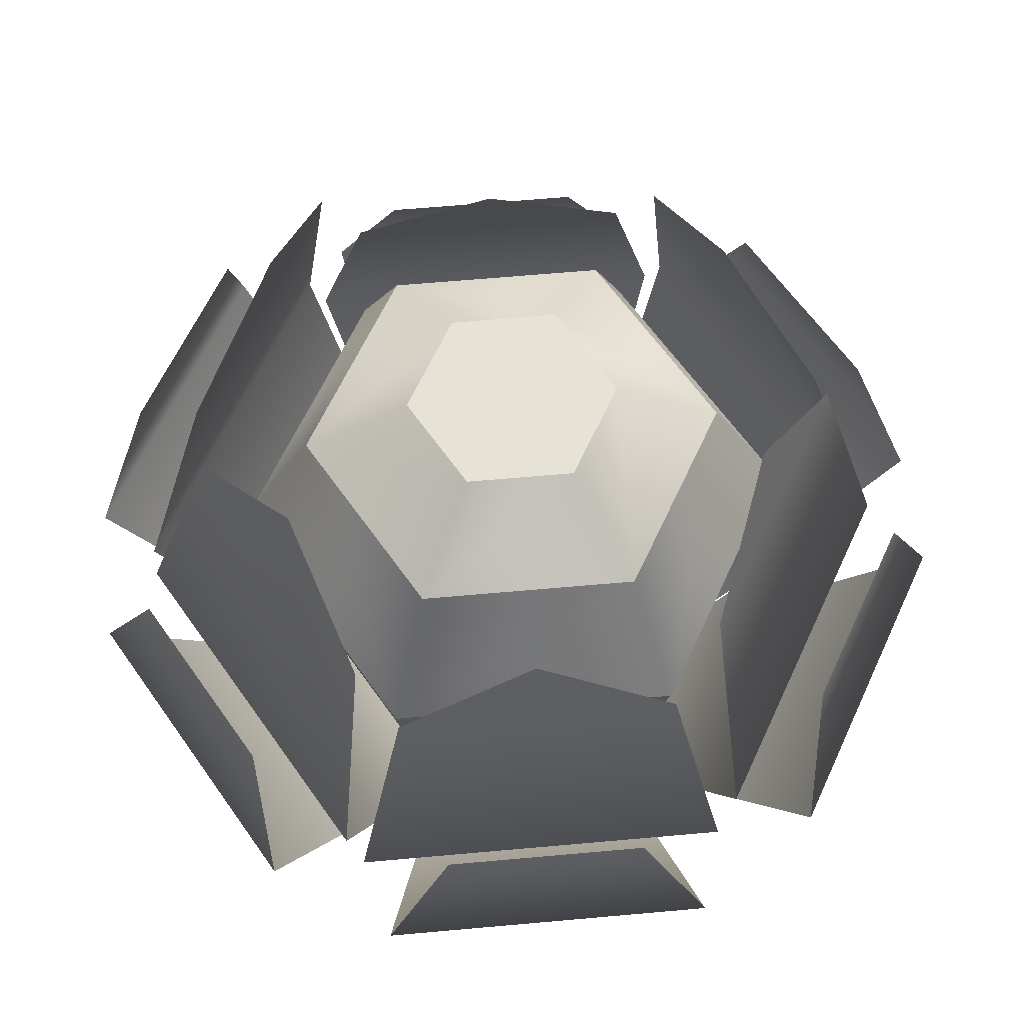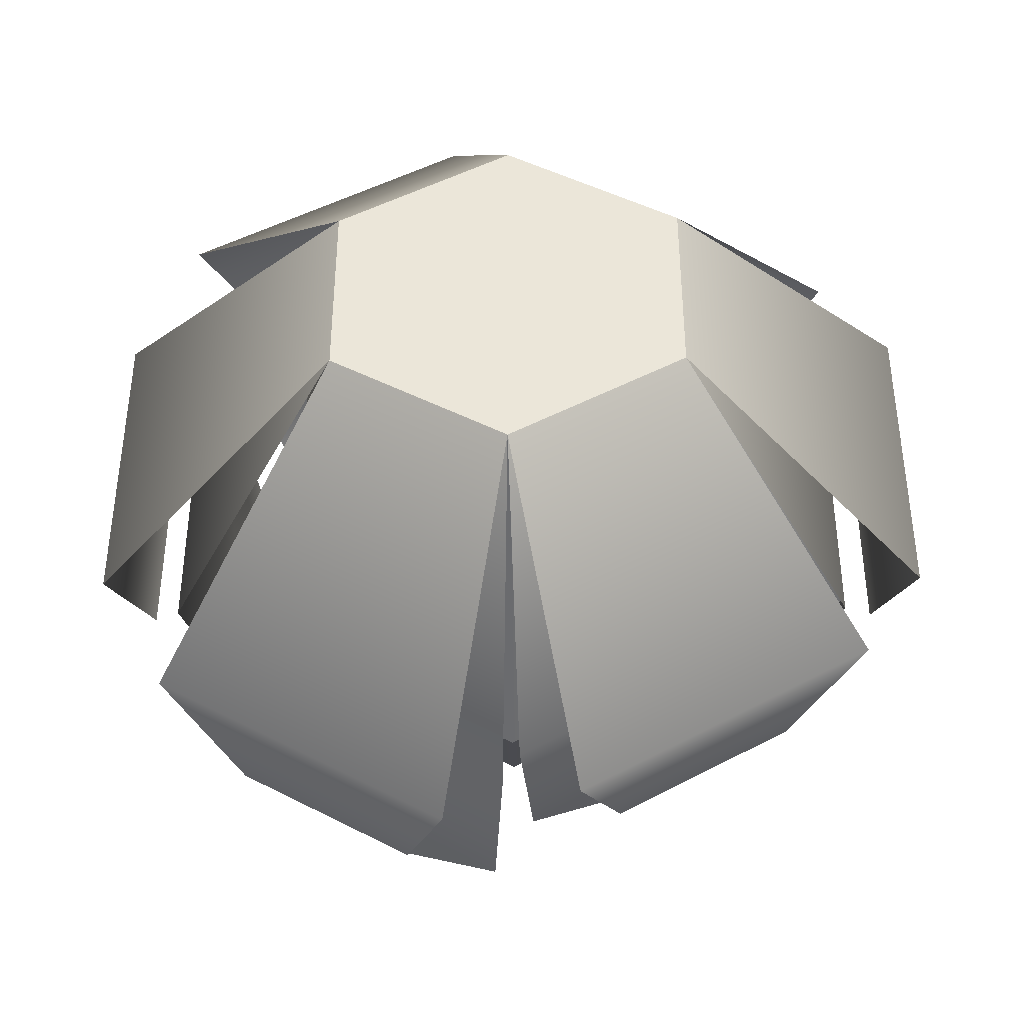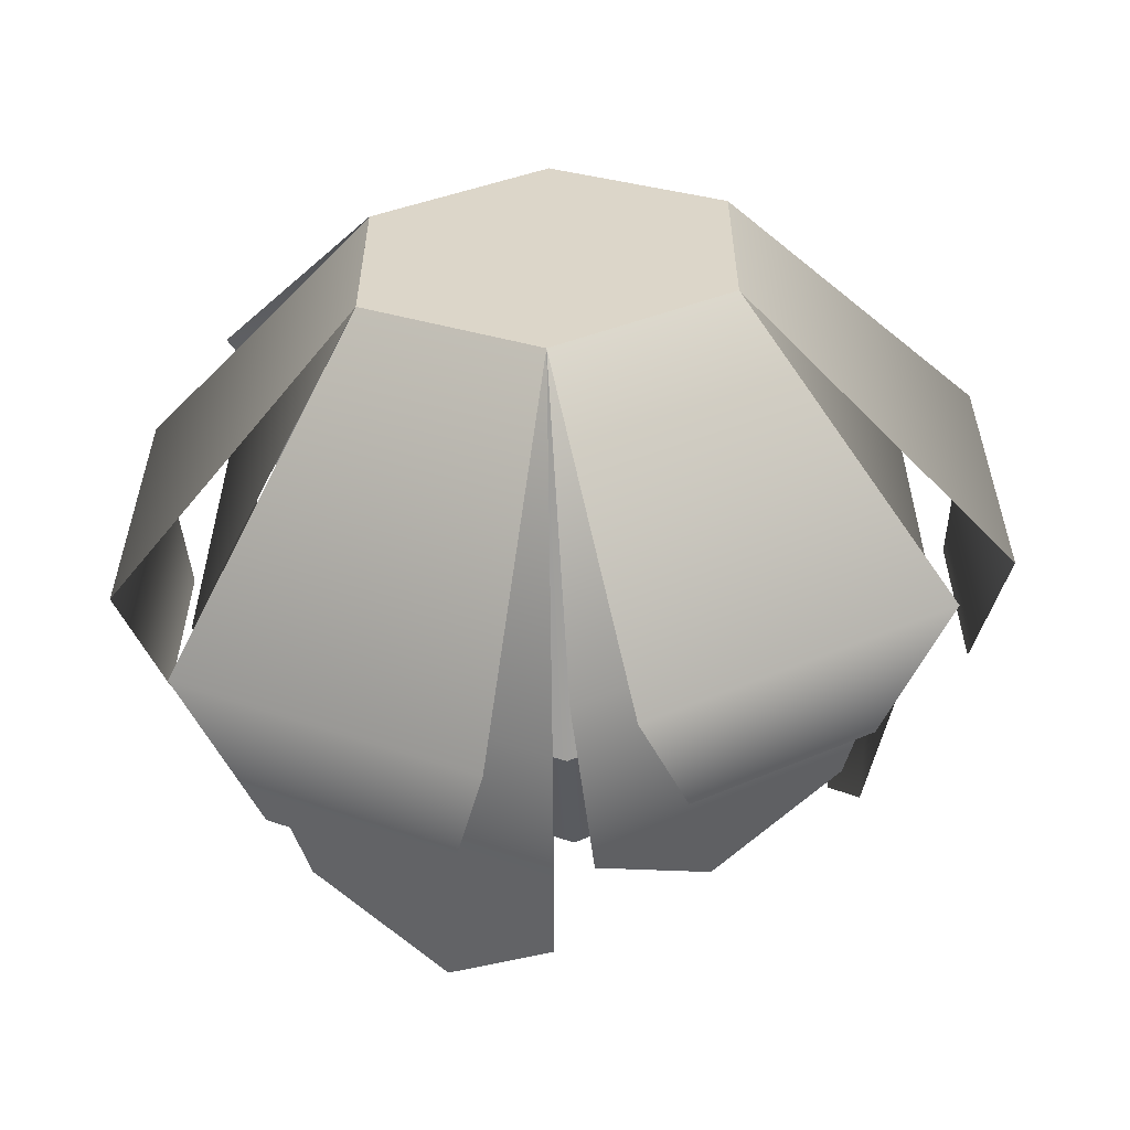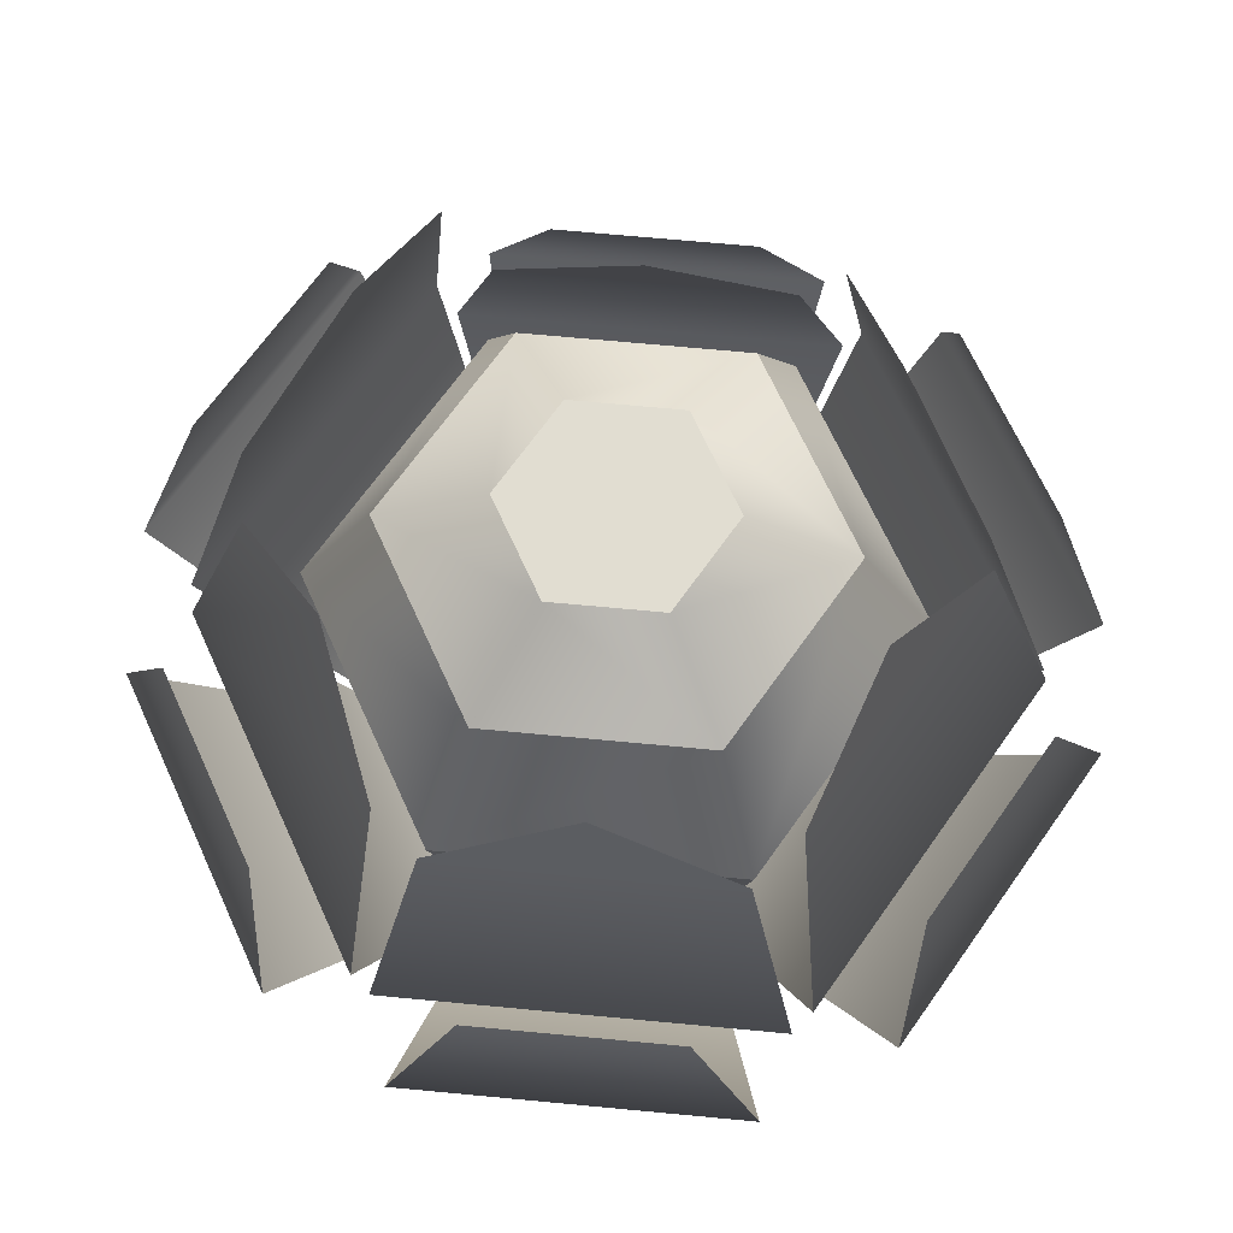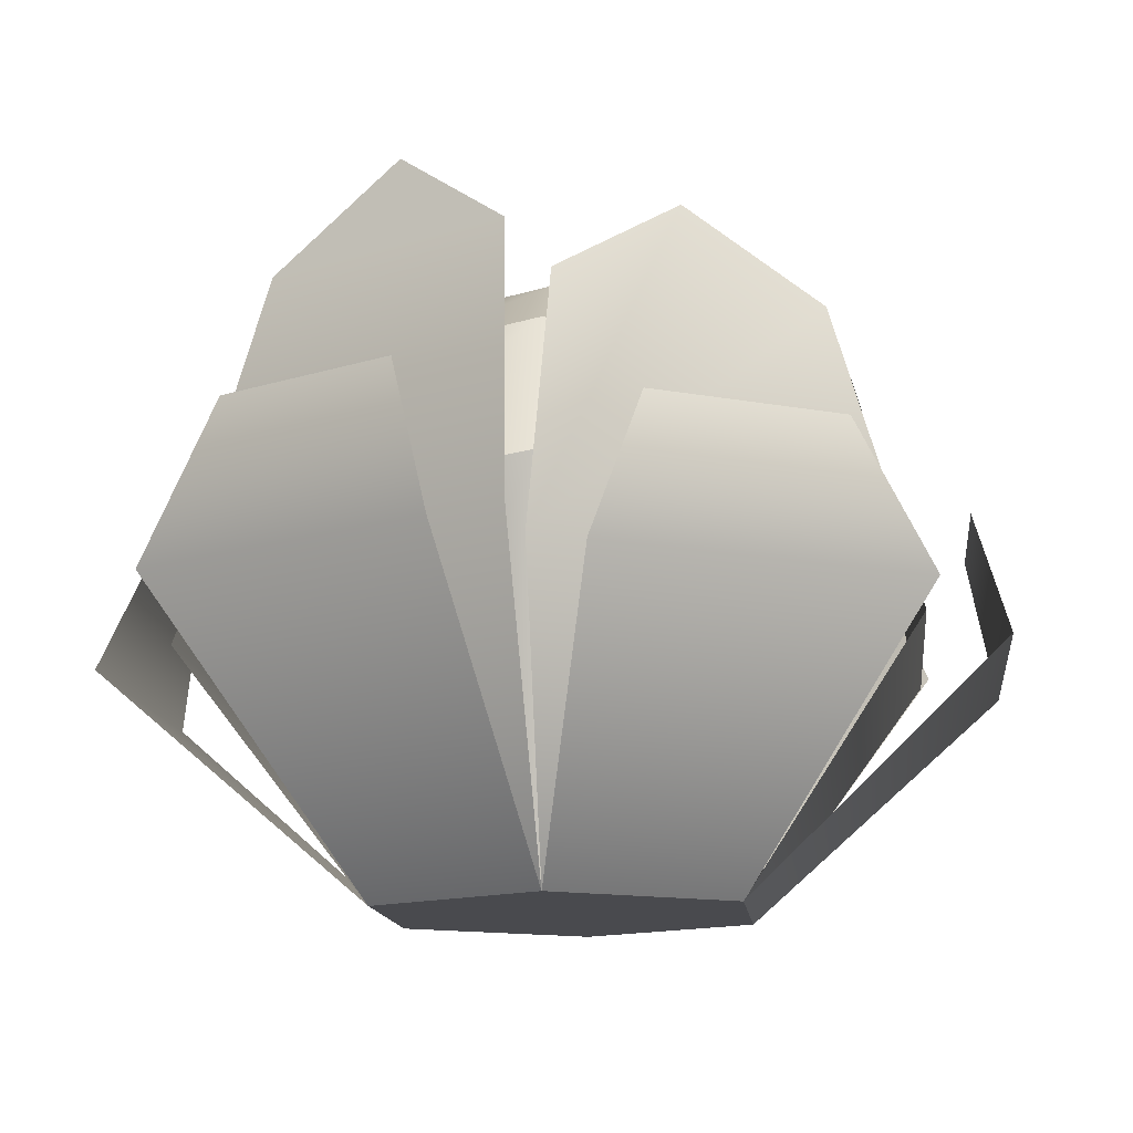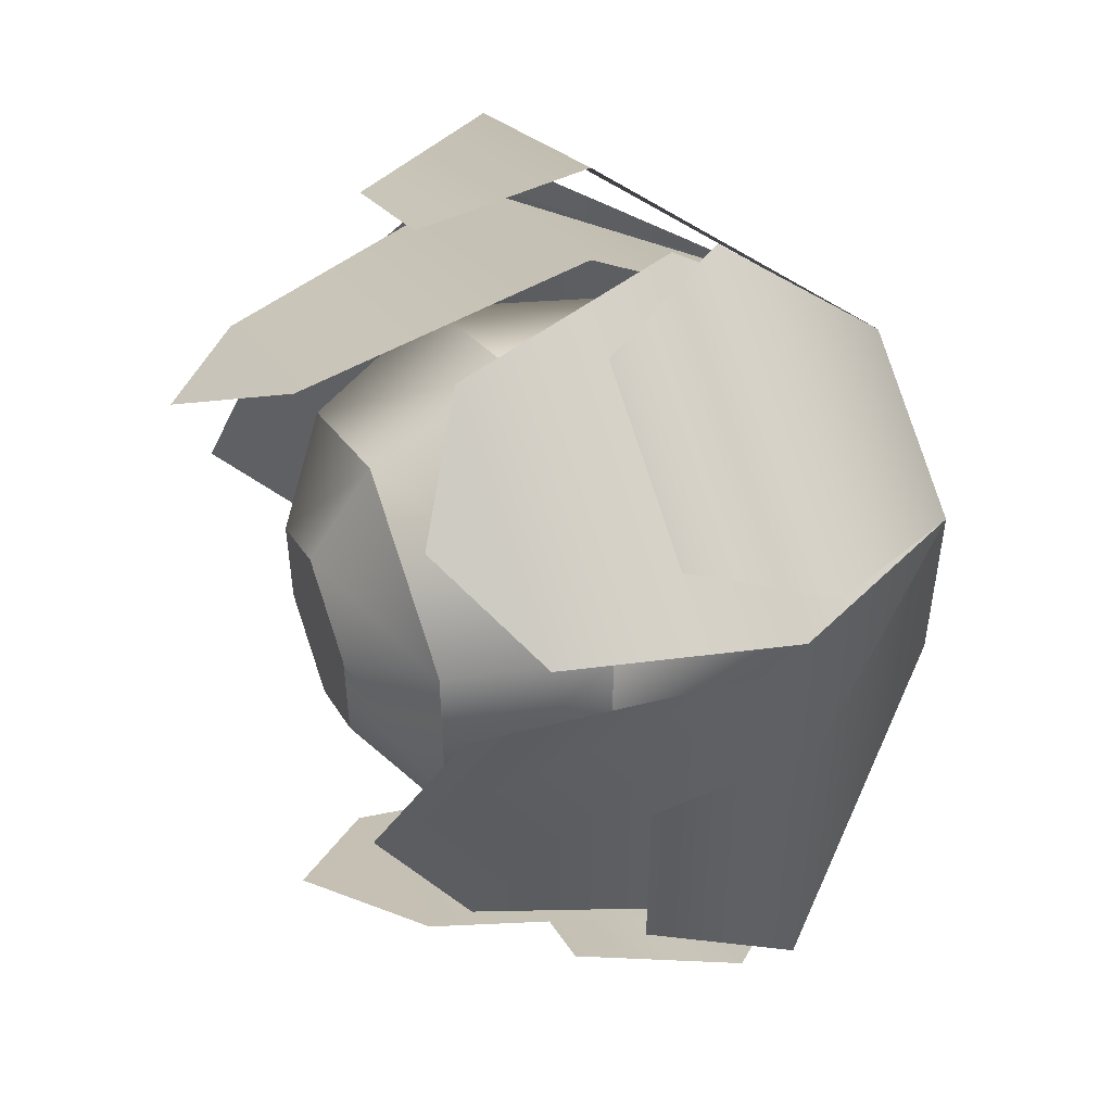
<metadata>
{"format":"obj","ext":"obj","renderer":"f3d","projection":"perspective","resolution":1024,"background":"white","views":[{"elev":63.2,"azim":-35.2,"up":"+Y"},{"elev":-41.0,"azim":0.7,"up":"+Z"},{"elev":-58.9,"azim":2.7,"up":"+Z"},{"elev":68.8,"azim":155.4,"up":"+Y"},{"elev":-13.4,"azim":66.3,"up":"+Y"},{"elev":50.1,"azim":-111.4,"up":"+Z"}]}
</metadata>
<code>
g cauliflower
v 0.1897 0.1163 -0.075
v 0.1897 0.1163 0.075
v 0.1756 0.1811 -0.045
v 0.1756 0.1811 0.045
v 0.155 0.1256 -0.085
v 0.155 0.1256 0.085
v 0.1272 0.2431 -0.06246
v 0.1179 0.282 -1.083e-14
v 0.1272 0.2431 0.06246
v -0.155 0.1256 -0.085
v -0.1272 0.2431 -0.06246
v -0.155 0.1256 0.085
v -0.1179 0.282 -7.219e-15
v -0.1272 0.2431 0.06246
v -0.1897 0.1163 -0.075
v -0.1756 0.1811 -0.045
v -0.1897 0.1163 0.075
v -0.1756 0.1811 0.045
v 0.02991 0.1035 -0.2018
v 0.1598 0.1035 -0.1268
v 0.04881 0.1612 -0.1745
v 0.1268 0.1612 -0.1295
v 0.003908 0.1118 -0.1768
v 0.1511 0.1118 -0.09177
v 0.009491 0.2164 -0.1414
v 0.1177 0.2164 -0.0789
v 0.05897 0.251 -0.1021
v -0.003908 0.1042 0.1768
v -0.1511 0.1042 0.09177
v -0.009491 0.2018 0.1414
v -0.1177 0.2018 0.0789
v -0.05897 0.2341 0.1021
v -0.02991 0.09652 0.2018
v -0.1598 0.09652 0.1268
v -0.04881 0.1503 0.1745
v -0.1268 0.1503 0.1295
v -0.1511 0.1344 -0.09177
v -0.003908 0.1344 -0.1768
v -0.1177 0.2601 -0.0789
v -0.009491 0.2601 -0.1414
v -0.05897 0.3018 -0.1021
v -0.1598 0.1244 -0.1268
v -0.02991 0.1244 -0.2018
v -0.1268 0.1938 -0.1295
v -0.04881 0.1938 -0.1745
v 0.1598 0.1268 0.1268
v 0.02991 0.1268 0.2018
v 0.1268 0.1974 0.1295
v 0.04881 0.1974 0.1745
v 0.1511 0.1369 0.09177
v 0.003908 0.1369 0.1768
v 0.1177 0.265 0.0789
v 0.009491 0.265 0.1414
v 0.05897 0.3074 0.1021
v 3.249e-15 0 -0.09
v 0.07794 0 -0.045
v -8.302e-15 0 0.09
v -0.07794 0 0.045
v -0.07794 0 -0.045
v 0.07794 0 0.045
v 0.1104 0.1714 -0.06376
v 0.1104 0.1714 0.06376
v 7.219e-16 0.1714 -0.1275
v 7.219e-16 0.1714 0.1275
v -0.1104 0.1714 -0.06376
v -0.1104 0.1714 0.06376
v 0.08178 0.238 -0.04721
v 0.08178 0.238 0.04721
v -0.08178 0.238 -0.04721
v -0.08178 0.238 0.04721
v 1.444e-15 0.238 -0.09443
v 1.444e-15 0.238 0.09443
v 0.04089 0.268 -0.02361
v 0.04089 0.268 0.02361
v -7.219e-16 0.268 -0.04721
v -7.219e-16 0.268 0.04721
v -0.04089 0.268 -0.02361
v -0.04089 0.268 0.02361
f 3 2 1
f 2 3 4
f 1 2 3
f 4 3 2
f 7 6 5
f 6 7 8
f 6 8 9
f 5 6 7
f 8 7 6
f 9 8 6
f 12 11 10
f 11 12 13
f 13 12 14
f 10 11 12
f 13 12 11
f 14 12 13
f 17 16 15
f 16 17 18
f 15 16 17
f 18 17 16
f 21 20 19
f 20 21 22
f 19 20 21
f 22 21 20
f 25 24 23
f 24 25 26
f 26 25 27
f 23 24 25
f 26 25 24
f 27 25 26
f 30 29 28
f 29 30 31
f 31 30 32
f 28 29 30
f 31 30 29
f 32 30 31
f 35 34 33
f 34 35 36
f 33 34 35
f 36 35 34
f 39 38 37
f 38 39 40
f 40 39 41
f 37 38 39
f 40 39 38
f 41 39 40
f 44 43 42
f 43 44 45
f 42 43 44
f 45 44 43
f 48 47 46
f 47 48 49
f 46 47 48
f 49 48 47
f 52 51 50
f 51 52 53
f 53 52 54
f 50 51 52
f 53 52 51
f 54 52 53
f 23 56 55
f 56 23 24
f 55 56 23
f 24 23 56
f 56 19 20
f 19 56 55
f 20 19 56
f 55 56 19
f 28 58 57
f 58 28 29
f 57 58 28
f 29 28 58
f 33 58 57
f 58 33 34
f 57 58 33
f 34 33 58
f 37 55 59
f 55 37 38
f 59 55 37
f 38 37 55
f 50 57 60
f 57 50 51
f 60 57 50
f 51 50 57
f 59 43 55
f 43 59 42
f 55 43 59
f 42 59 43
f 47 60 46
f 60 47 57
f 46 60 47
f 57 47 60
f 57 56 60
f 56 57 55
f 55 57 59
f 59 57 58
f 2 56 1
f 56 2 60
f 1 56 2
f 60 2 56
f 6 56 5
f 56 6 60
f 5 56 6
f 60 6 56
f 59 17 15
f 17 59 58
f 15 17 59
f 58 59 17
f 59 12 10
f 12 59 58
f 10 12 59
f 58 59 12
f 63 62 61
f 62 63 64
f 64 63 65
f 64 65 66
f 63 56 55
f 56 63 61
f 64 58 57
f 58 64 66
f 65 55 59
f 55 65 63
f 59 66 65
f 66 59 58
f 62 57 60
f 57 62 64
f 62 56 61
f 56 62 60
f 67 62 61
f 62 67 68
f 66 69 65
f 69 66 70
f 71 61 63
f 61 71 67
f 68 64 62
f 64 68 72
f 72 66 64
f 66 72 70
f 69 63 65
f 63 69 71
f 75 74 73
f 74 75 76
f 76 75 77
f 76 77 78
f 73 68 67
f 68 73 74
f 76 70 72
f 70 76 78
f 69 75 71
f 75 69 77
f 71 73 67
f 73 71 75
f 69 78 77
f 78 69 70
f 74 72 68
f 72 74 76

</code>
